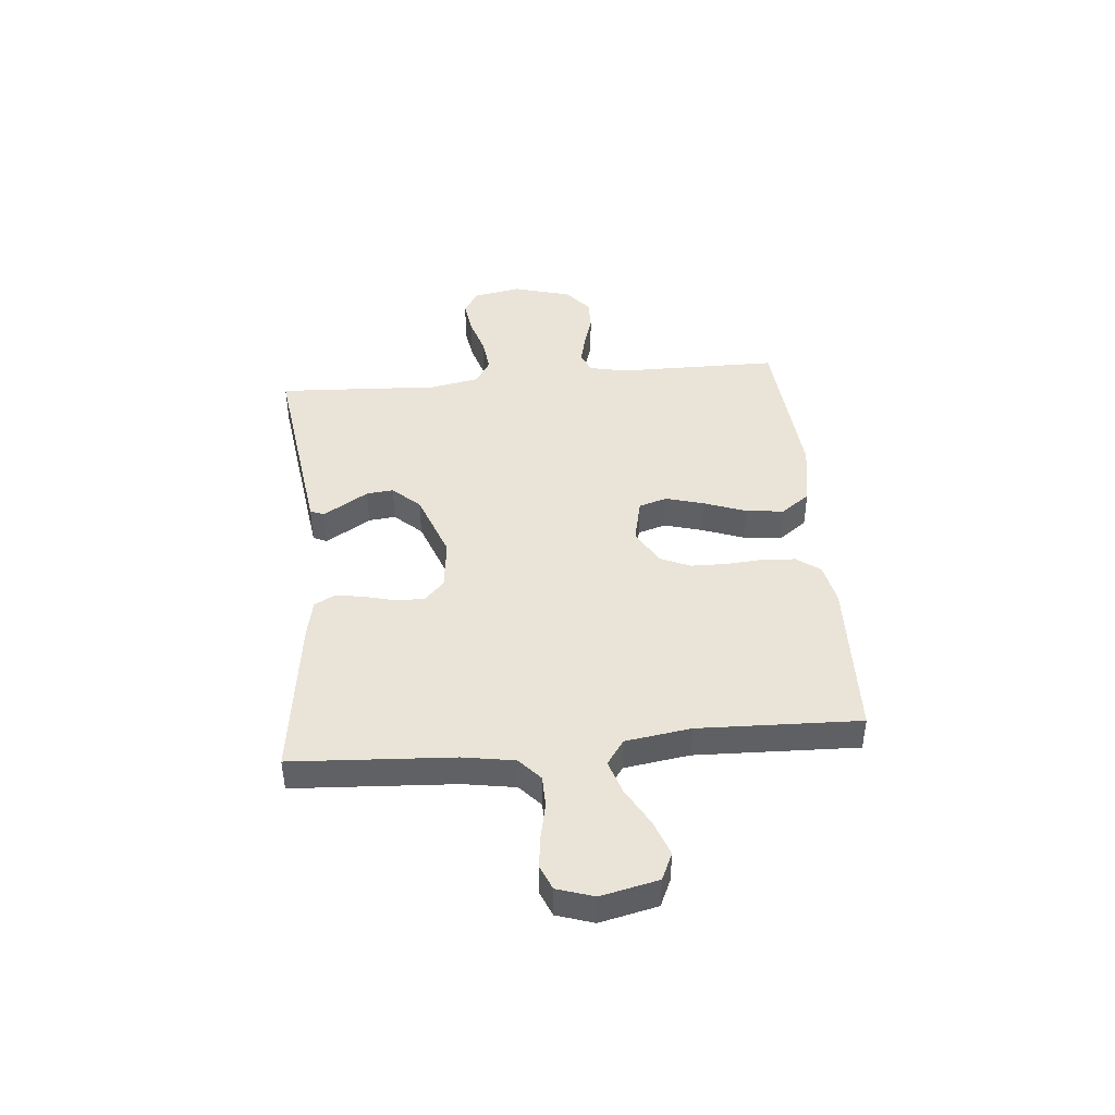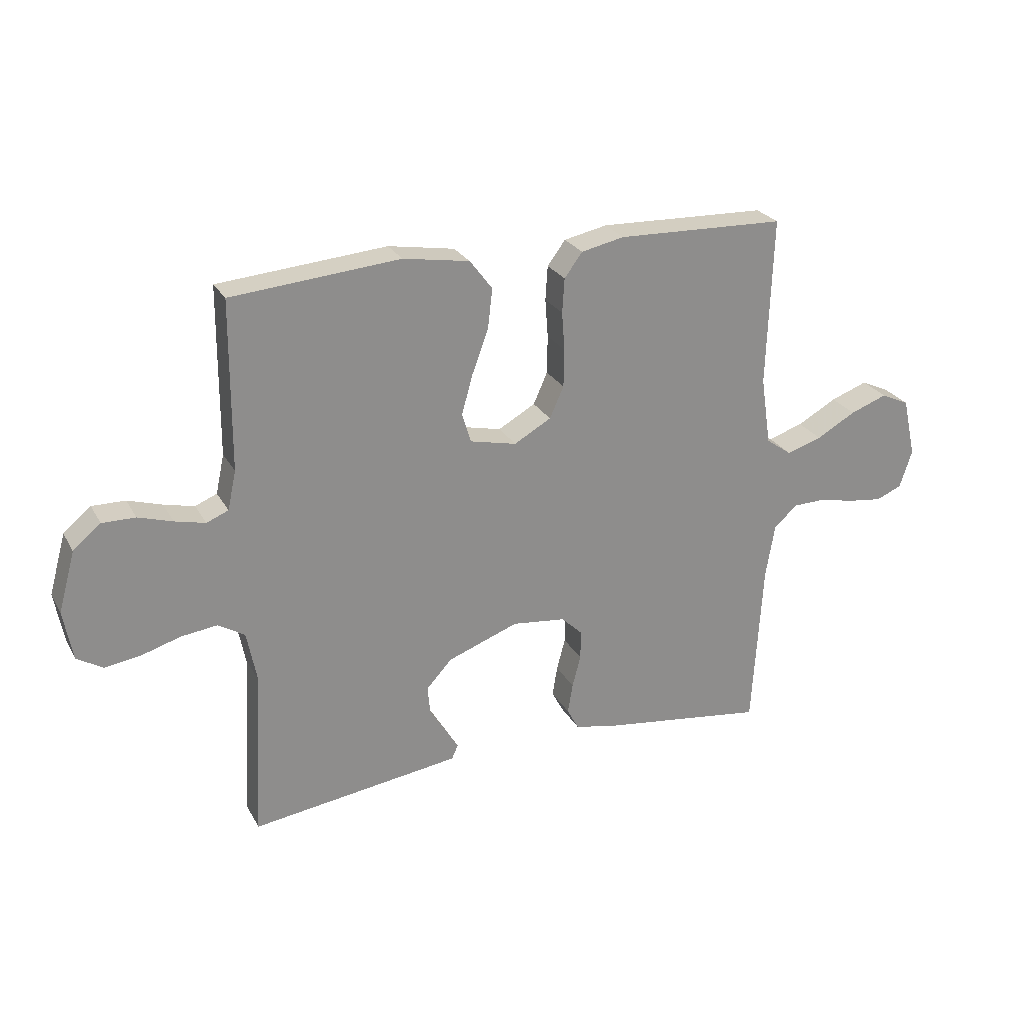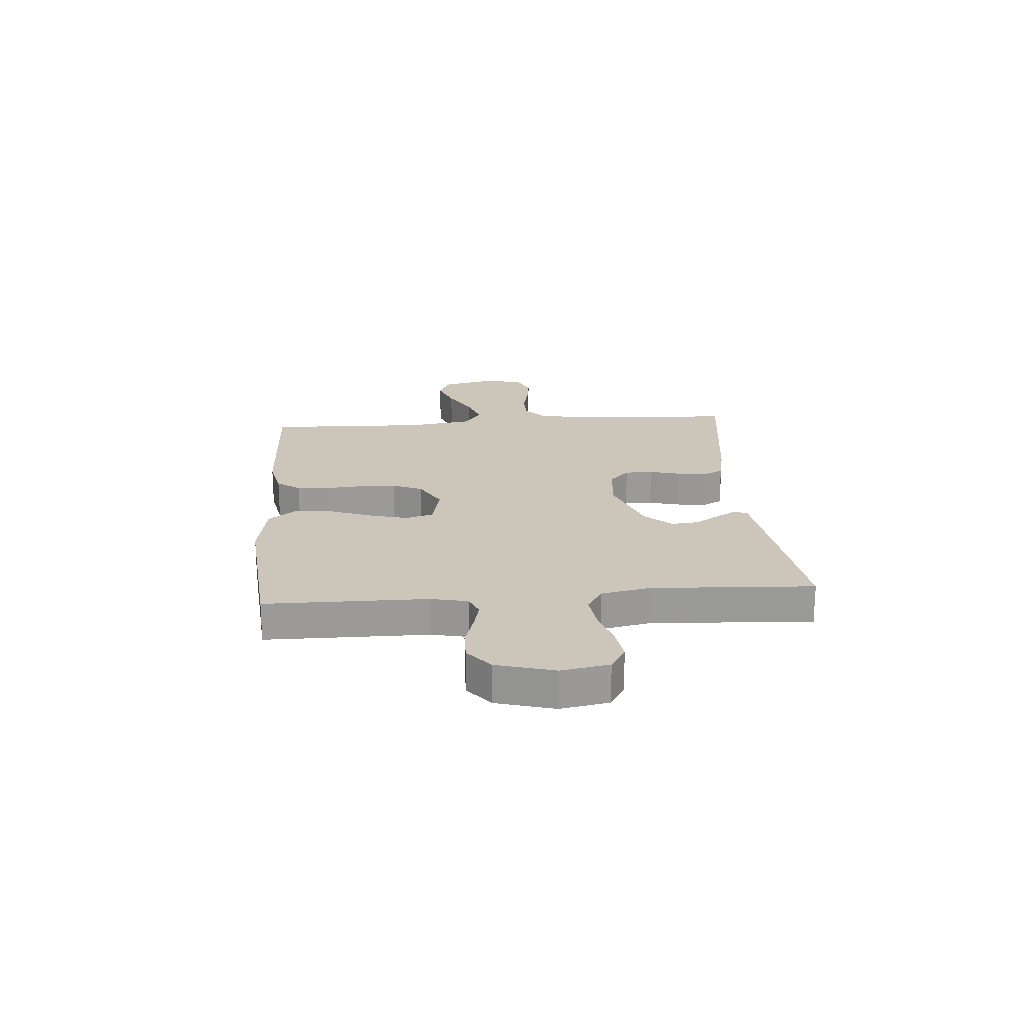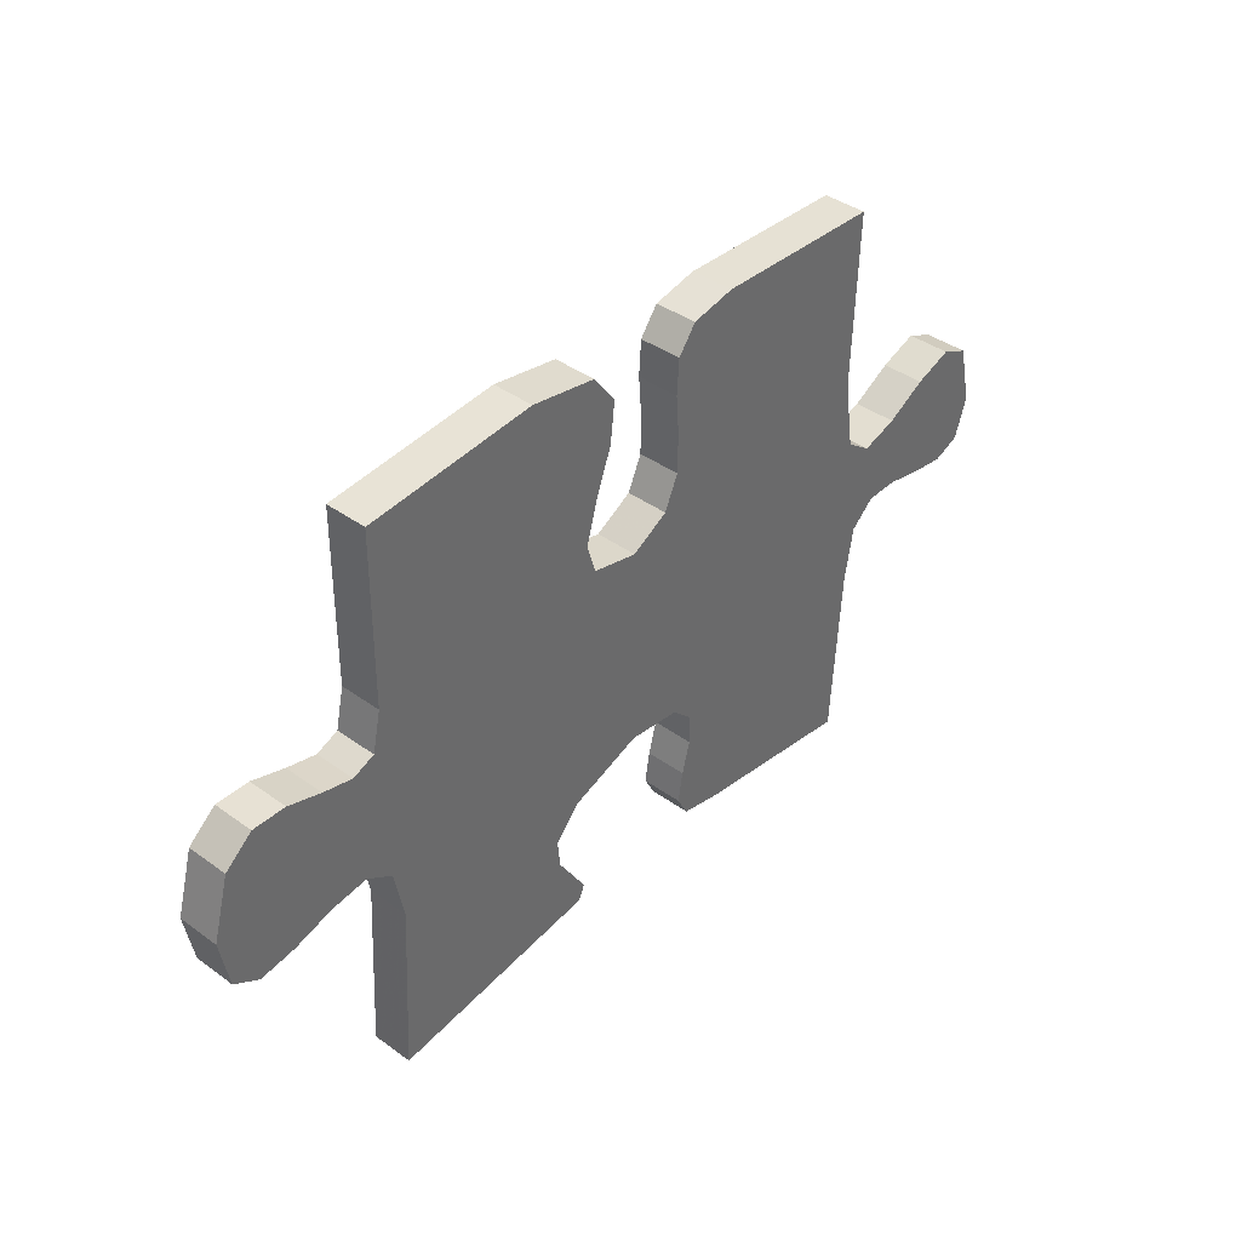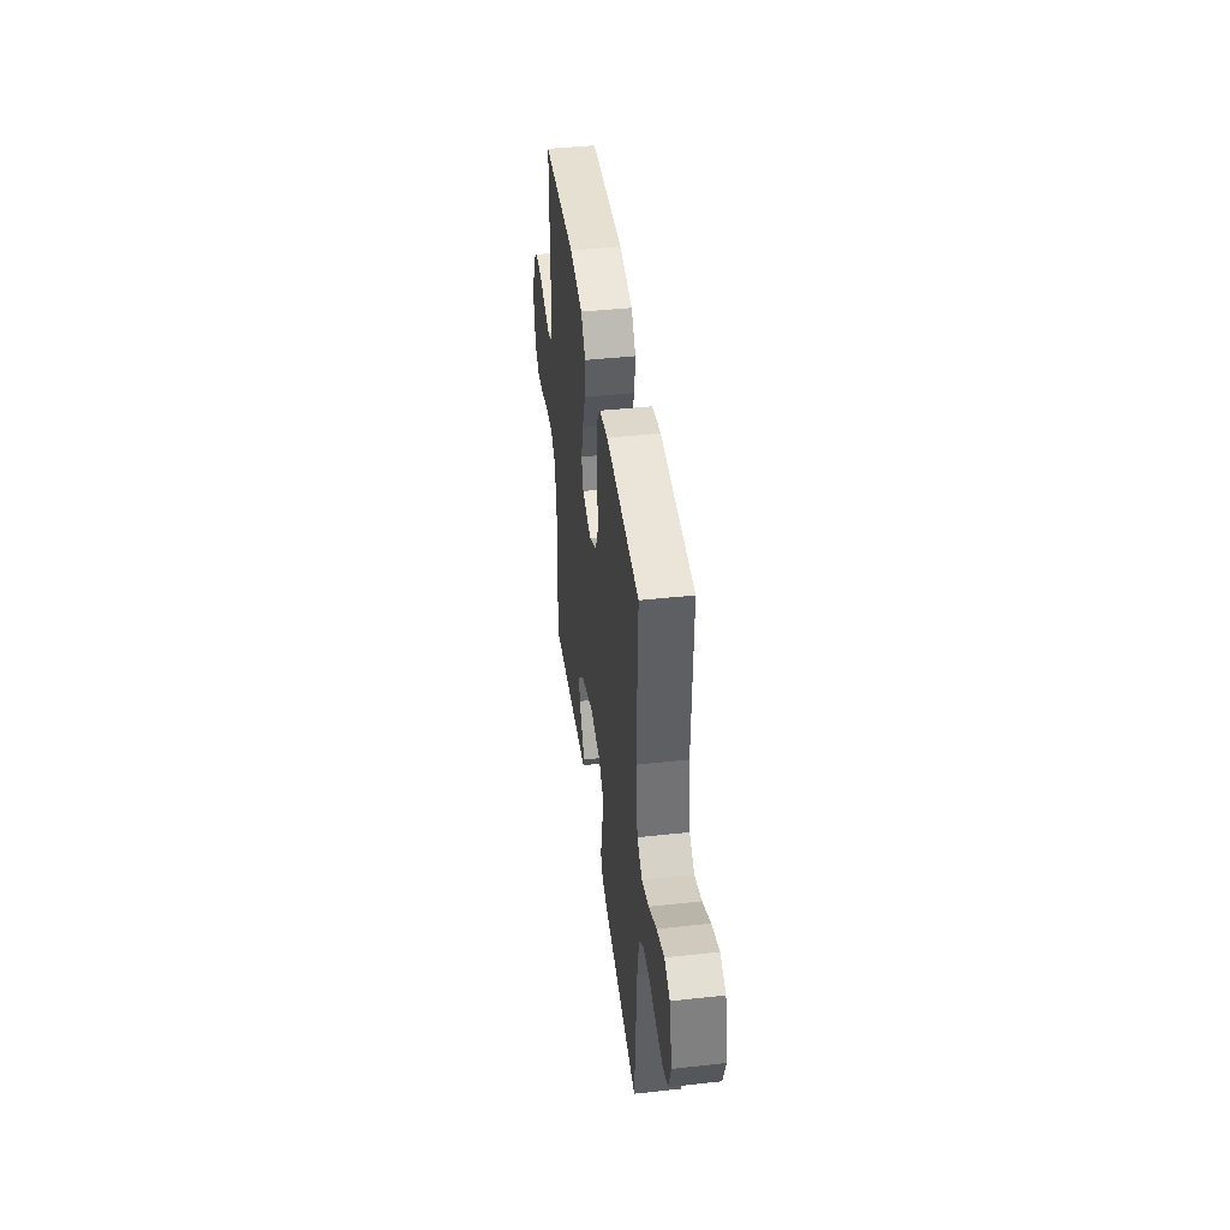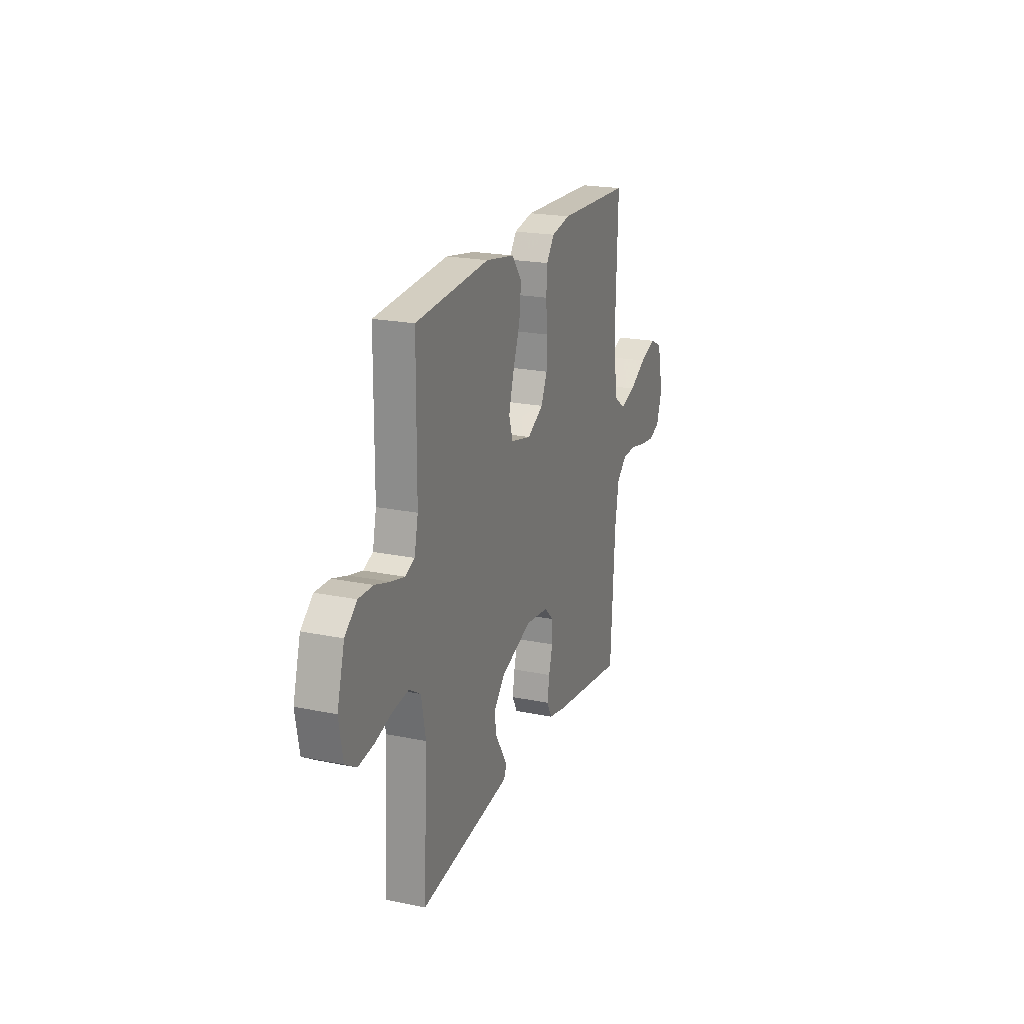
<metadata>
{"format":"obj","ext":"obj","renderer":"f3d","projection":"perspective","resolution":1024,"background":"white","views":[{"elev":43.5,"azim":-95.3,"up":"+Y"},{"elev":25.6,"azim":156.7,"up":"+Z"},{"elev":21.0,"azim":85.5,"up":"+Y"},{"elev":40.0,"azim":131.8,"up":"+Z"},{"elev":43.3,"azim":-97.4,"up":"+Z"},{"elev":21.0,"azim":110.3,"up":"+Z"}]}
</metadata>
<code>
v 0.5 0.07 0.5
v 0.502 0.07 0.2
v 0.517 0.07 0.131
v 0.556 0.07 0.115
v 0.61 0.07 0.128
v 0.671 0.07 0.147
v 0.73 0.07 0.148
v 0.779 0.07 0.107
v 0.809 0.07 0
v 0.793 0.07 -0.089
v 0.747 0.07 -0.117
v 0.684 0.07 -0.108
v 0.614 0.07 -0.087
v 0.549 0.07 -0.079
v 0.502 0.07 -0.108
v 0.484 0.07 -0.2
v 0.5 0.07 -0.5
v 0.2 0.07 -0.46
v 0.126 0.07 -0.45
v 0.115 0.07 -0.425
v 0.138 0.07 -0.387
v 0.167 0.07 -0.341
v 0.172 0.07 -0.291
v 0.126 0.07 -0.241
v 0 0.07 -0.195
v -0.095 0.07 -0.206
v -0.132 0.07 -0.242
v -0.132 0.07 -0.294
v -0.117 0.07 -0.351
v -0.108 0.07 -0.405
v -0.129 0.07 -0.444
v -0.2 0.07 -0.459
v -0.5 0.07 -0.5
v -0.518 0.07 -0.2
v -0.534 0.07 -0.104
v -0.576 0.07 -0.066
v -0.634 0.07 -0.065
v -0.698 0.07 -0.079
v -0.759 0.07 -0.087
v -0.805 0.07 -0.068
v -0.827 0.07 0
v -0.803 0.07 0.106
v -0.753 0.07 0.129
v -0.687 0.07 0.105
v -0.617 0.07 0.066
v -0.554 0.07 0.046
v -0.508 0.07 0.079
v -0.49 0.07 0.2
v -0.5 0.07 0.5
v -0.2 0.07 0.51
v -0.123 0.07 0.494
v -0.091 0.07 0.451
v -0.087 0.07 0.39
v -0.092 0.07 0.322
v -0.091 0.07 0.254
v -0.066 0.07 0.198
v 0 0.07 0.161
v 0.083 0.07 0.18
v 0.099 0.07 0.232
v 0.079 0.07 0.303
v 0.05 0.07 0.381
v 0.042 0.07 0.452
v 0.082 0.07 0.505
v 0.2 0.07 0.525
v 0.5 0 0.5
v 0.502 0 0.2
v 0.517 0 0.131
v 0.556 0 0.115
v 0.61 0 0.128
v 0.671 0 0.147
v 0.73 0 0.148
v 0.779 0 0.107
v 0.809 0 0
v 0.793 0 -0.089
v 0.747 0 -0.117
v 0.684 0 -0.108
v 0.614 0 -0.087
v 0.549 0 -0.079
v 0.502 0 -0.108
v 0.484 0 -0.2
v 0.5 0 -0.5
v 0.2 0 -0.46
v 0.126 0 -0.45
v 0.115 0 -0.425
v 0.138 0 -0.387
v 0.167 0 -0.341
v 0.172 0 -0.291
v 0.126 0 -0.241
v 0 0 -0.195
v -0.095 0 -0.206
v -0.132 0 -0.242
v -0.132 0 -0.294
v -0.117 0 -0.351
v -0.108 0 -0.405
v -0.129 0 -0.444
v -0.2 0 -0.459
v -0.5 0 -0.5
v -0.518 0 -0.2
v -0.534 0 -0.104
v -0.576 0 -0.066
v -0.634 0 -0.065
v -0.698 0 -0.079
v -0.759 0 -0.087
v -0.805 0 -0.068
v -0.827 0 0
v -0.803 0 0.106
v -0.753 0 0.129
v -0.687 0 0.105
v -0.617 0 0.066
v -0.554 0 0.046
v -0.508 0 0.079
v -0.49 0 0.2
v -0.5 0 0.5
v -0.2 0 0.51
v -0.123 0 0.494
v -0.091 0 0.451
v -0.087 0 0.39
v -0.092 0 0.322
v -0.091 0 0.254
v -0.066 0 0.198
v 0 0 0.161
v 0.083 0 0.18
v 0.099 0 0.232
v 0.079 0 0.303
v 0.05 0 0.381
v 0.042 0 0.452
v 0.082 0 0.505
v 0.2 0 0.525
f 64 1 2
f 63 64 2
f 62 63 2
f 61 62 2
f 60 61 2
f 59 60 2 3
f 58 59 3 4
f 57 58 4
f 52 53 54
f 51 52 54
f 50 51 54
f 49 50 54
f 48 49 54
f 47 48 54 55
f 46 47 55 56
f 43 44 45
f 42 43 45
f 41 42 45
f 40 41 45
f 39 40 45
f 38 39 45
f 37 38 45
f 36 37 45 46
f 46 56 57
f 36 46 57
f 35 36 57
f 32 33 34
f 31 32 34
f 30 31 34
f 29 30 34
f 28 29 34
f 27 28 34 35
f 20 21 22
f 19 20 22
f 18 19 22
f 17 18 22
f 16 17 22
f 15 16 22 23
f 14 15 23 24
f 11 12 13
f 10 11 13
f 9 10 13
f 8 9 13
f 7 8 13
f 6 7 13
f 5 6 13
f 4 5 13 14
f 14 24 25
f 4 14 25
f 57 4 25
f 26 27 35 57
f 25 26 57
f 66 65 128
f 66 128 127
f 66 127 126
f 66 126 125
f 66 125 124
f 67 66 124 123
f 68 67 123 122
f 68 122 121
f 118 117 116
f 118 116 115
f 118 115 114
f 118 114 113
f 118 113 112
f 119 118 112 111
f 120 119 111 110
f 109 108 107
f 109 107 106
f 109 106 105
f 109 105 104
f 109 104 103
f 109 103 102
f 109 102 101
f 110 109 101 100
f 121 120 110
f 121 110 100
f 121 100 99
f 98 97 96
f 98 96 95
f 98 95 94
f 98 94 93
f 98 93 92
f 99 98 92 91
f 86 85 84
f 86 84 83
f 86 83 82
f 86 82 81
f 86 81 80
f 87 86 80 79
f 88 87 79 78
f 77 76 75
f 77 75 74
f 77 74 73
f 77 73 72
f 77 72 71
f 77 71 70
f 77 70 69
f 78 77 69 68
f 89 88 78
f 89 78 68
f 89 68 121
f 121 99 91 90
f 121 90 89
f 1 65 66 2
f 2 66 67 3
f 3 67 68 4
f 4 68 69 5
f 5 69 70 6
f 6 70 71 7
f 7 71 72 8
f 8 72 73 9
f 9 73 74 10
f 10 74 75 11
f 11 75 76 12
f 12 76 77 13
f 13 77 78 14
f 14 78 79 15
f 15 79 80 16
f 16 80 81 17
f 17 81 82 18
f 18 82 83 19
f 19 83 84 20
f 20 84 85 21
f 21 85 86 22
f 22 86 87 23
f 23 87 88 24
f 24 88 89 25
f 25 89 90 26
f 26 90 91 27
f 27 91 92 28
f 28 92 93 29
f 29 93 94 30
f 30 94 95 31
f 31 95 96 32
f 32 96 97 33
f 33 97 98 34
f 34 98 99 35
f 35 99 100 36
f 36 100 101 37
f 37 101 102 38
f 38 102 103 39
f 39 103 104 40
f 40 104 105 41
f 41 105 106 42
f 42 106 107 43
f 43 107 108 44
f 44 108 109 45
f 45 109 110 46
f 46 110 111 47
f 47 111 112 48
f 48 112 113 49
f 49 113 114 50
f 50 114 115 51
f 51 115 116 52
f 52 116 117 53
f 53 117 118 54
f 54 118 119 55
f 55 119 120 56
f 56 120 121 57
f 57 121 122 58
f 58 122 123 59
f 59 123 124 60
f 60 124 125 61
f 61 125 126 62
f 62 126 127 63
f 63 127 128 64
f 64 128 65 1

</code>
